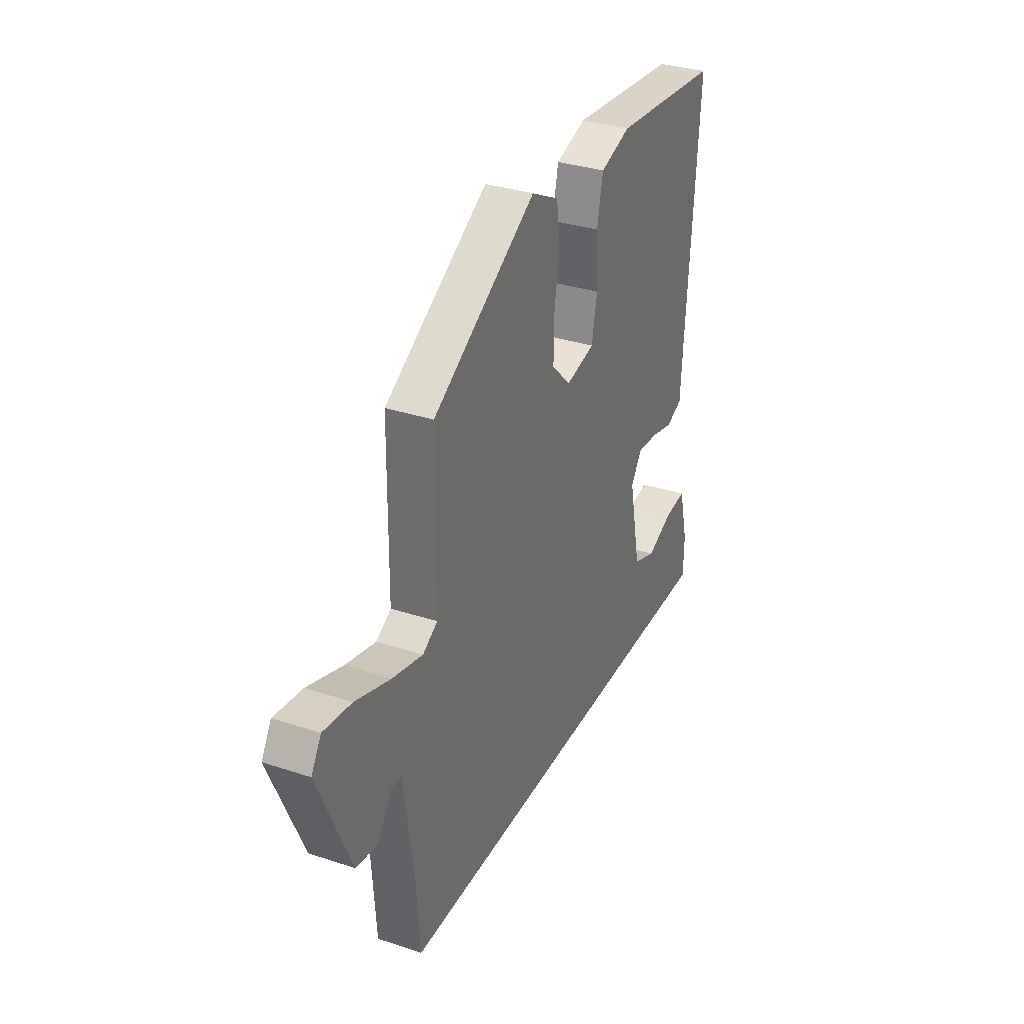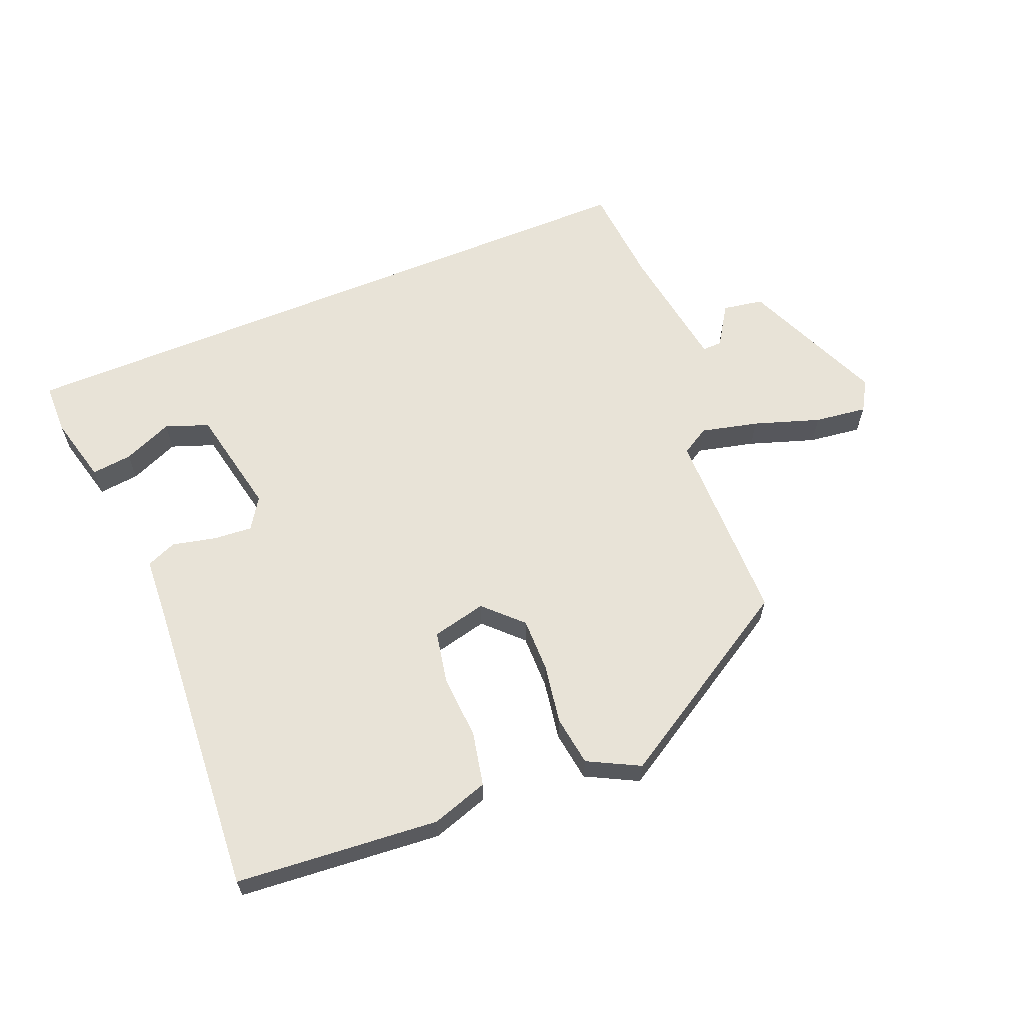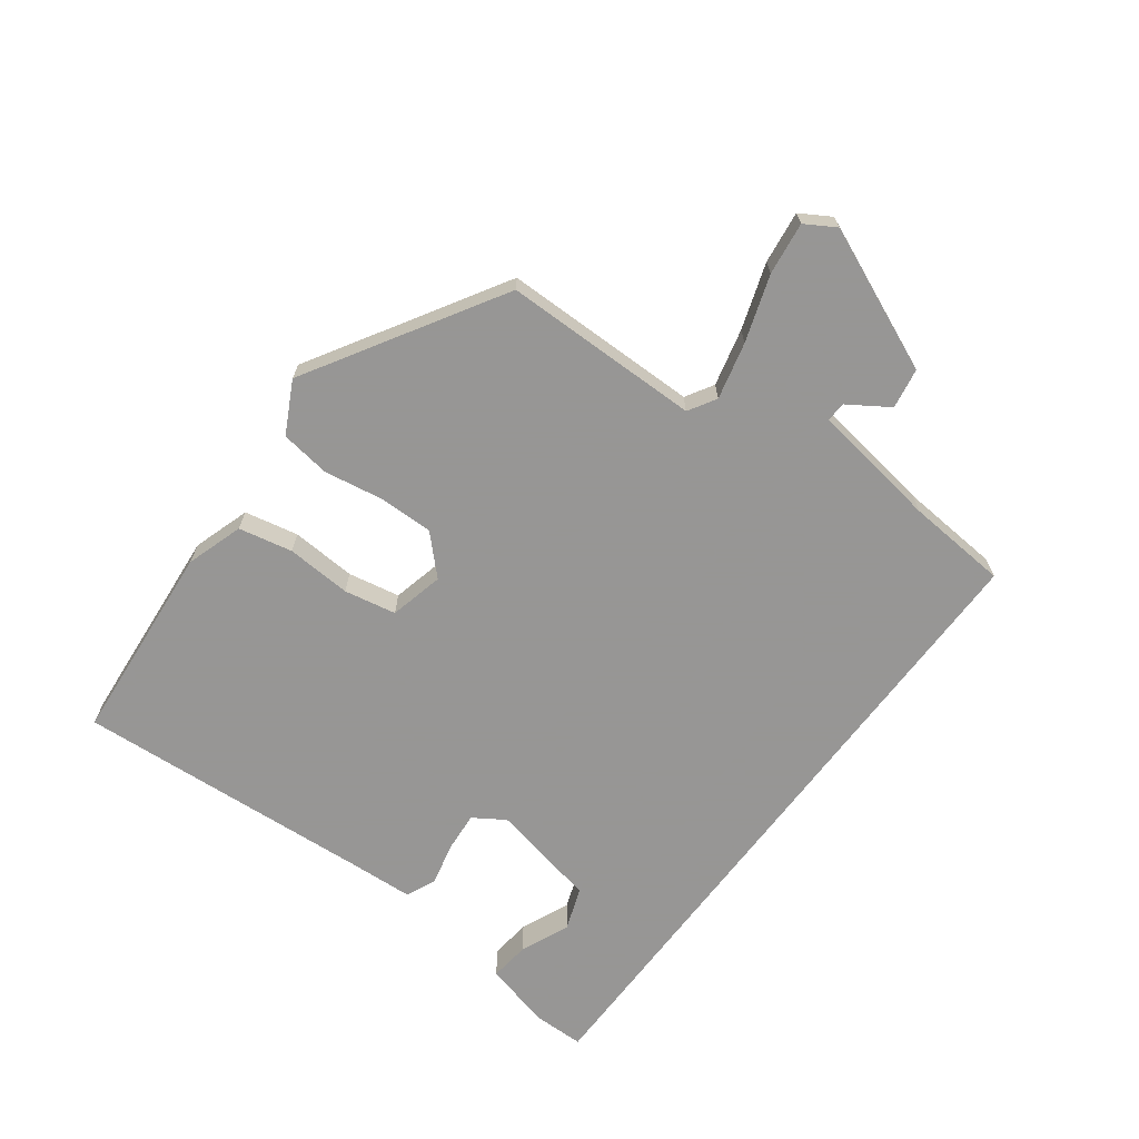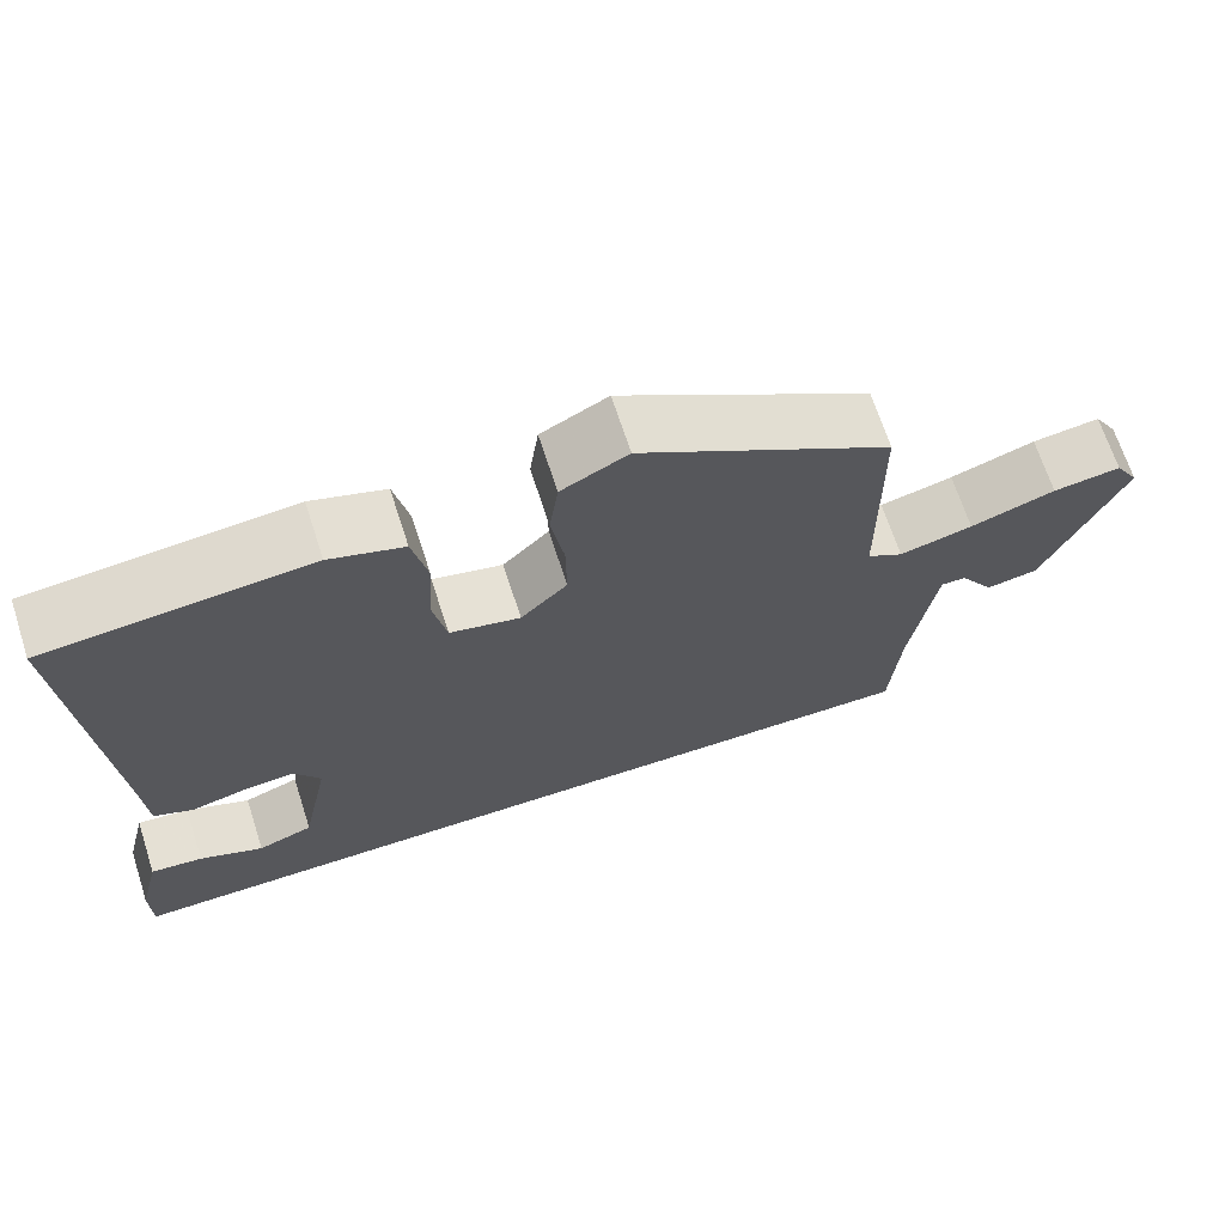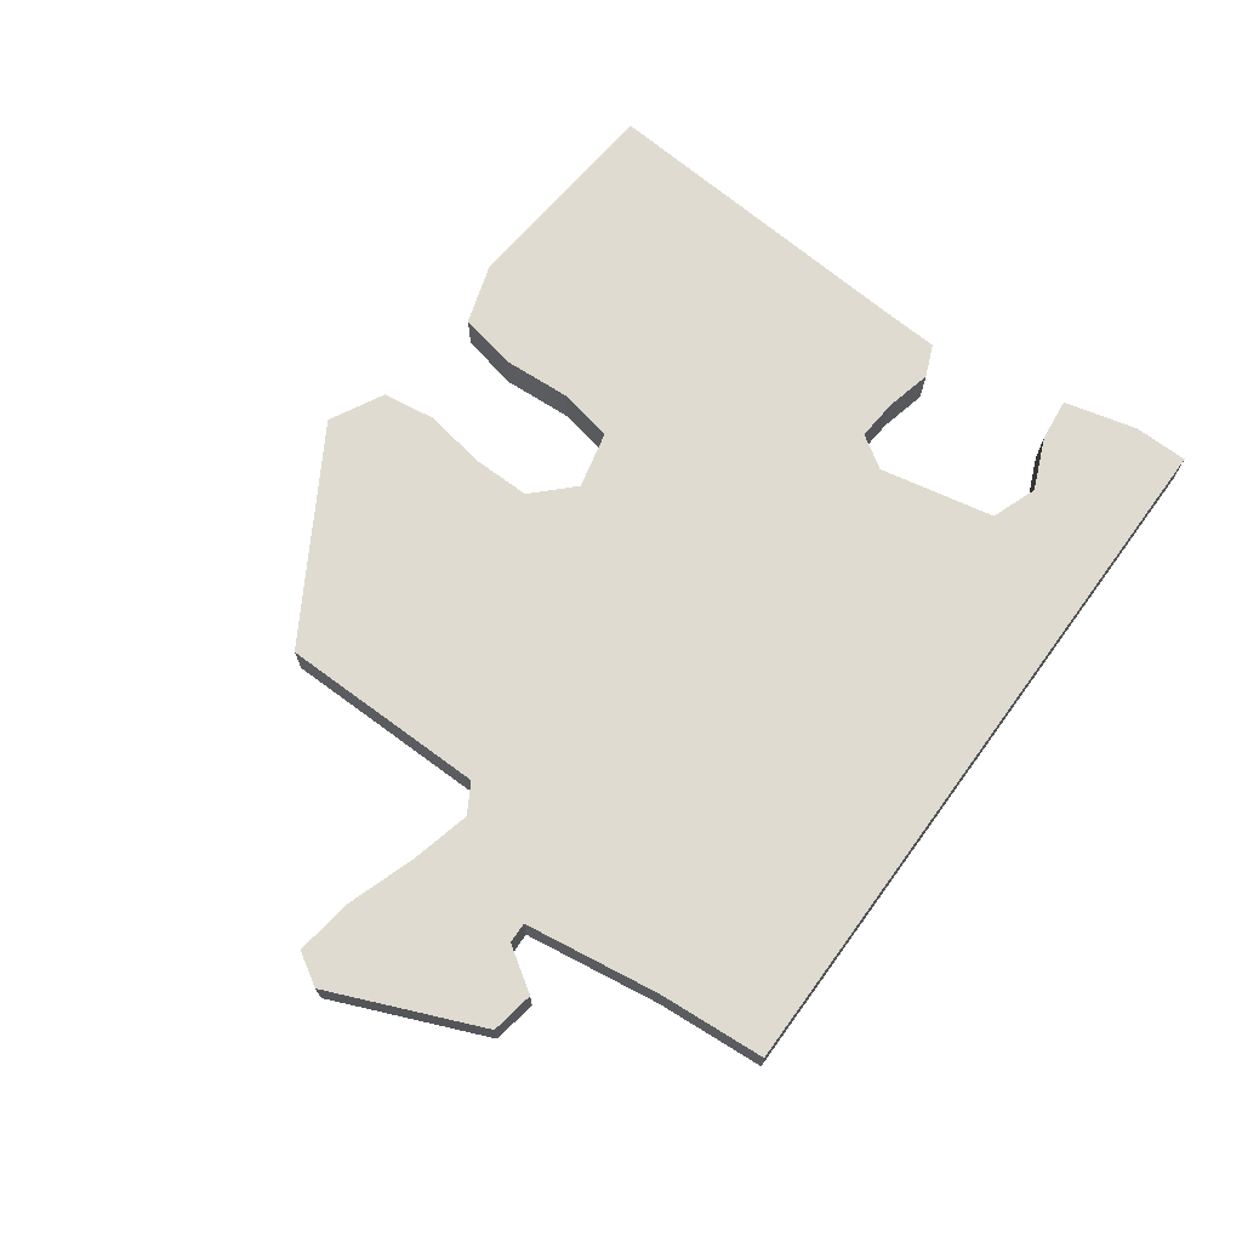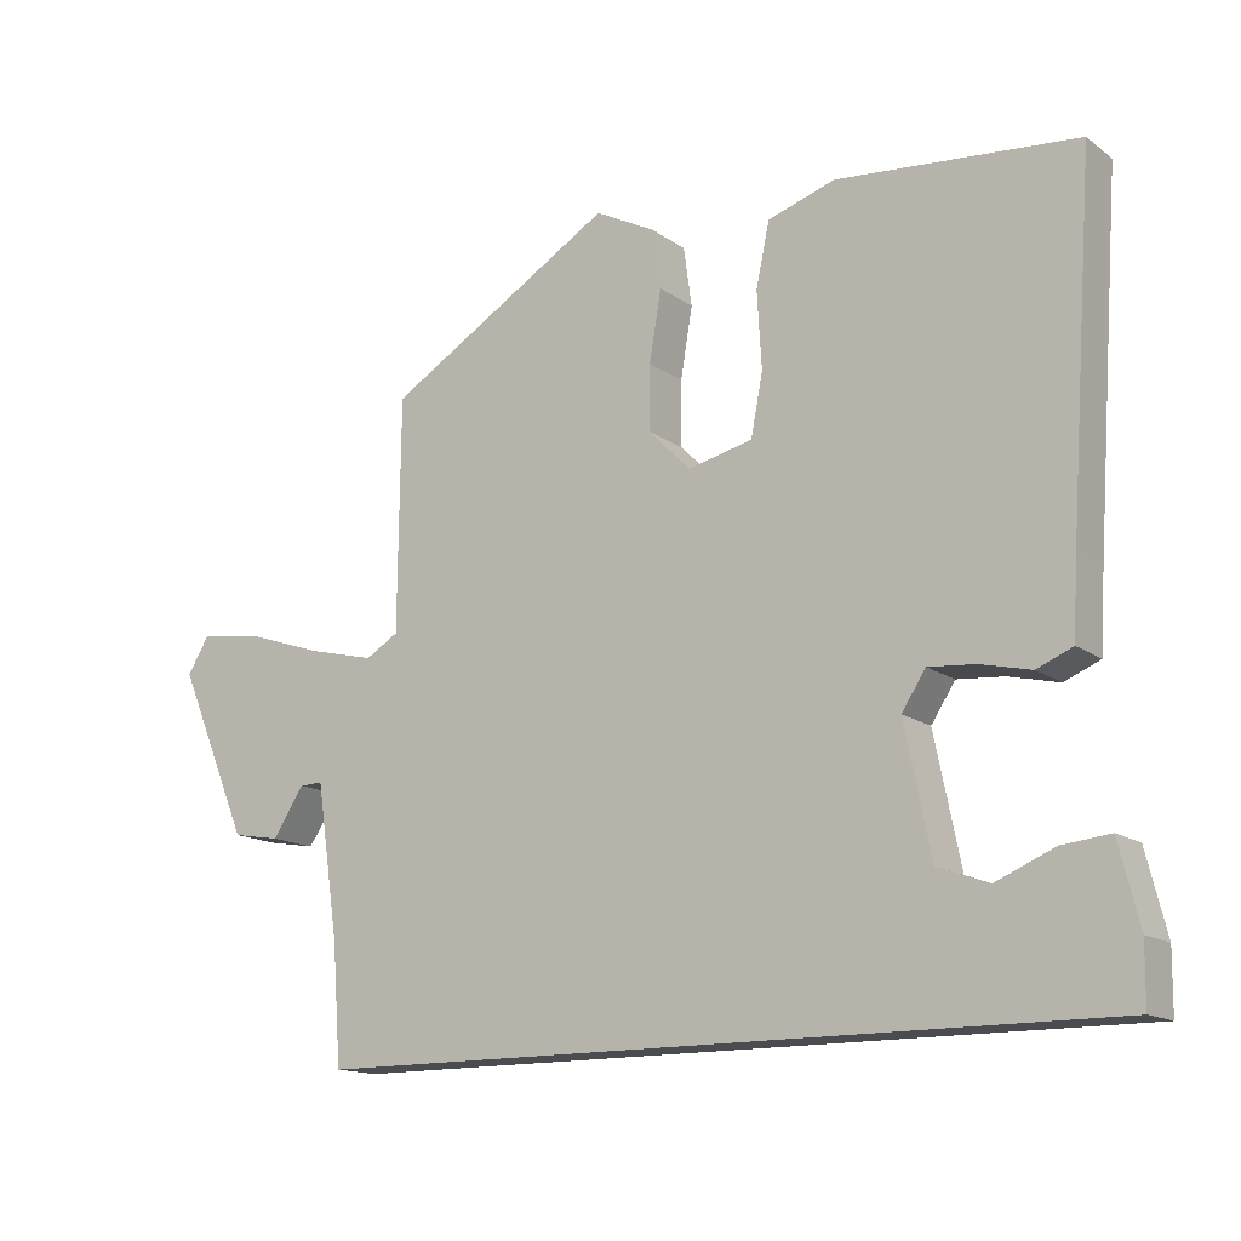
<metadata>
{"format":"obj","ext":"obj","renderer":"f3d","projection":"perspective","resolution":1024,"background":"white","views":[{"elev":32.9,"azim":114.5,"up":"+Z"},{"elev":62.0,"azim":-22.5,"up":"+Y"},{"elev":-67.8,"azim":53.1,"up":"+Y"},{"elev":68.1,"azim":-18.0,"up":"+Z"},{"elev":70.2,"azim":126.0,"up":"+Y"},{"elev":-14.7,"azim":-145.9,"up":"+Z"}]}
</metadata>
<code>
v -0.529 0.07 -0.5
v -0.53 0.07 -0.419
v -0.503 0.07 -0.311
v -0.439 0.07 -0.318
v -0.361 0.07 -0.351
v -0.293 0.07 -0.326
v -0.258 0.07 -0.154
v -0.29 0.07 -0.105
v -0.352 0.07 -0.11
v -0.42 0.07 -0.126
v -0.468 0.07 -0.106
v -0.474 0.07 -0.006
v -0.508 0.07 0.47
v -0.188 0.07 0.498
v -0.098 0.07 0.469
v -0.08 0.07 0.384
v -0.086 0.07 0.281
v -0.07 0.07 0.199
v 0.016 0.07 0.179
v 0.073 0.07 0.236
v 0.072 0.07 0.322
v 0.056 0.07 0.416
v 0.067 0.07 0.495
v 0.148 0.07 0.537
v 0.454 0.07 0.353
v 0.457 0.07 0.041
v 0.501 0.07 0.015
v 0.591 0.07 0.037
v 0.695 0.07 0.072
v 0.778 0.07 0.083
v 0.807 0.07 0.035
v 0.711 0.07 -0.191
v 0.647 0.07 -0.202
v 0.605 0.07 -0.138
v 0.574 0.07 -0.137
v 0.544 0.07 -0.34
v 0.532 0.07 -0.5
v -0.529 0 -0.5
v -0.53 0 -0.419
v -0.503 0 -0.311
v -0.439 0 -0.318
v -0.361 0 -0.351
v -0.293 0 -0.326
v -0.258 0 -0.154
v -0.29 0 -0.105
v -0.352 0 -0.11
v -0.42 0 -0.126
v -0.468 0 -0.106
v -0.474 0 -0.006
v -0.508 0 0.47
v -0.188 0 0.498
v -0.098 0 0.469
v -0.08 0 0.384
v -0.086 0 0.281
v -0.07 0 0.199
v 0.016 0 0.179
v 0.073 0 0.236
v 0.072 0 0.322
v 0.056 0 0.416
v 0.067 0 0.495
v 0.148 0 0.537
v 0.454 0 0.353
v 0.457 0 0.041
v 0.501 0 0.015
v 0.591 0 0.037
v 0.695 0 0.072
v 0.778 0 0.083
v 0.807 0 0.035
v 0.711 0 -0.191
v 0.647 0 -0.202
v 0.605 0 -0.138
v 0.574 0 -0.137
v 0.544 0 -0.34
v 0.532 0 -0.5
f 36 37 1 2
f 35 36 2
f 32 33 34
f 31 32 34
f 30 31 34
f 29 30 34
f 28 29 34
f 27 28 34 35
f 26 27 35
f 24 25 26
f 23 24 26
f 22 23 26
f 21 22 26
f 20 21 26 35
f 19 20 35
f 18 19 35
f 15 16 17
f 14 15 17
f 13 14 17
f 12 13 17
f 12 17 18
f 11 12 18
f 10 11 18
f 9 10 18
f 8 9 18
f 7 8 18 35
f 2 3 4 5
f 2 5 6
f 35 2 6
f 6 7 35
f 39 38 74 73
f 39 73 72
f 71 70 69
f 71 69 68
f 71 68 67
f 71 67 66
f 71 66 65
f 72 71 65 64
f 72 64 63
f 63 62 61
f 63 61 60
f 63 60 59
f 63 59 58
f 72 63 58 57
f 72 57 56
f 72 56 55
f 54 53 52
f 54 52 51
f 54 51 50
f 54 50 49
f 55 54 49
f 55 49 48
f 55 48 47
f 55 47 46
f 55 46 45
f 72 55 45 44
f 42 41 40 39
f 43 42 39
f 43 39 72
f 72 44 43
f 1 38 39 2
f 2 39 40 3
f 3 40 41 4
f 4 41 42 5
f 5 42 43 6
f 6 43 44 7
f 7 44 45 8
f 8 45 46 9
f 9 46 47 10
f 10 47 48 11
f 11 48 49 12
f 12 49 50 13
f 13 50 51 14
f 14 51 52 15
f 15 52 53 16
f 16 53 54 17
f 17 54 55 18
f 18 55 56 19
f 19 56 57 20
f 20 57 58 21
f 21 58 59 22
f 22 59 60 23
f 23 60 61 24
f 24 61 62 25
f 25 62 63 26
f 26 63 64 27
f 27 64 65 28
f 28 65 66 29
f 29 66 67 30
f 30 67 68 31
f 31 68 69 32
f 32 69 70 33
f 33 70 71 34
f 34 71 72 35
f 35 72 73 36
f 36 73 74 37
f 37 74 38 1

</code>
